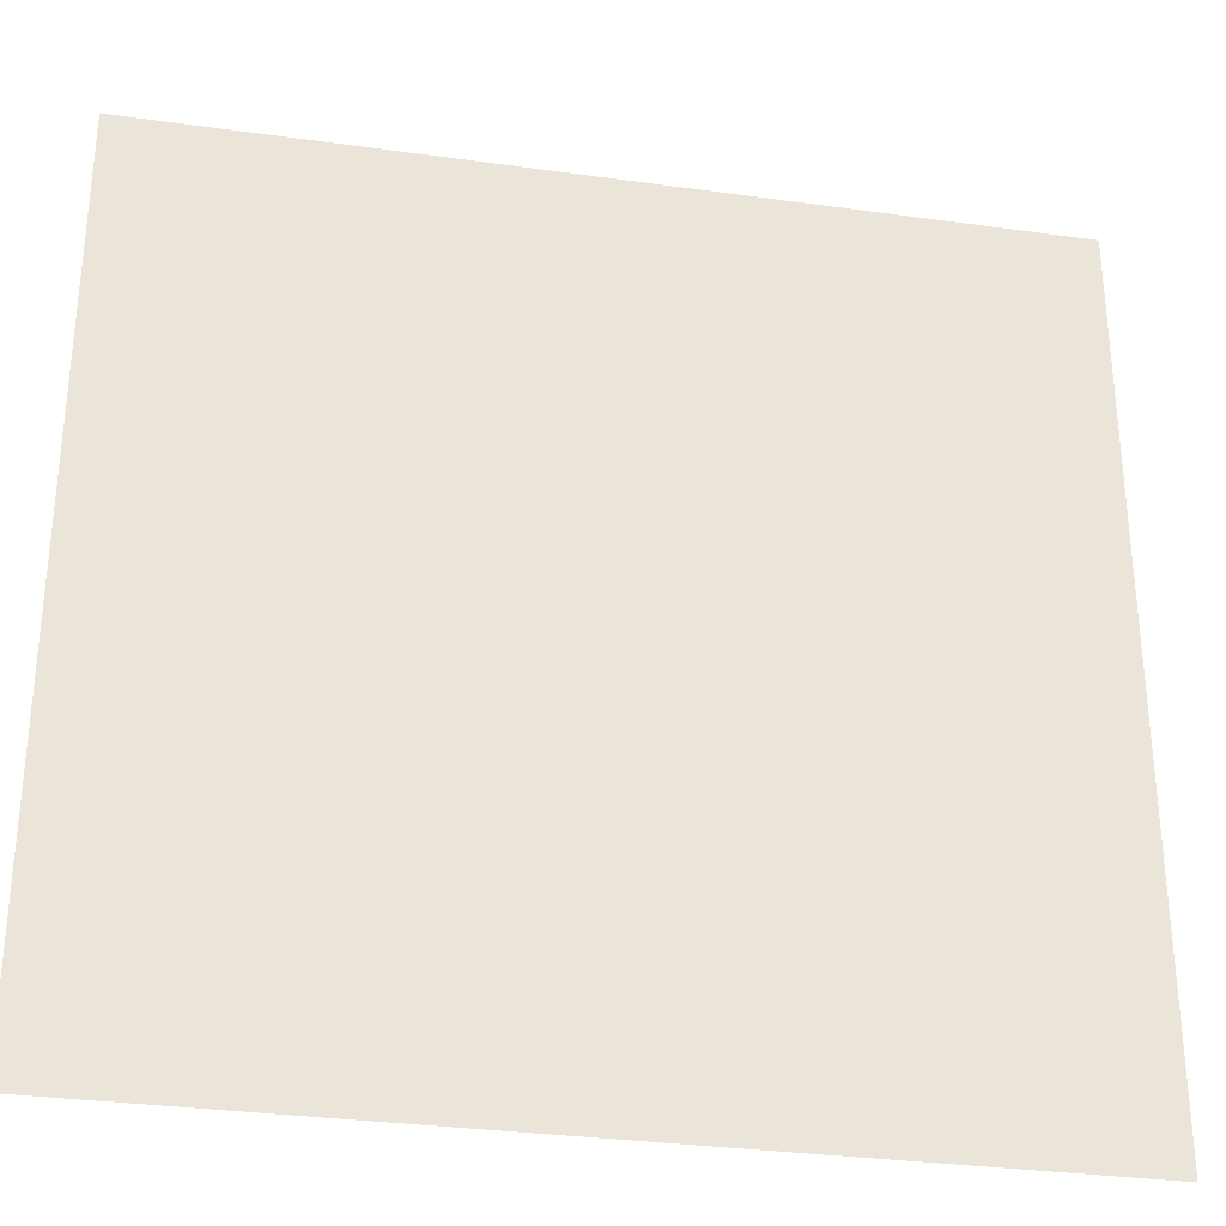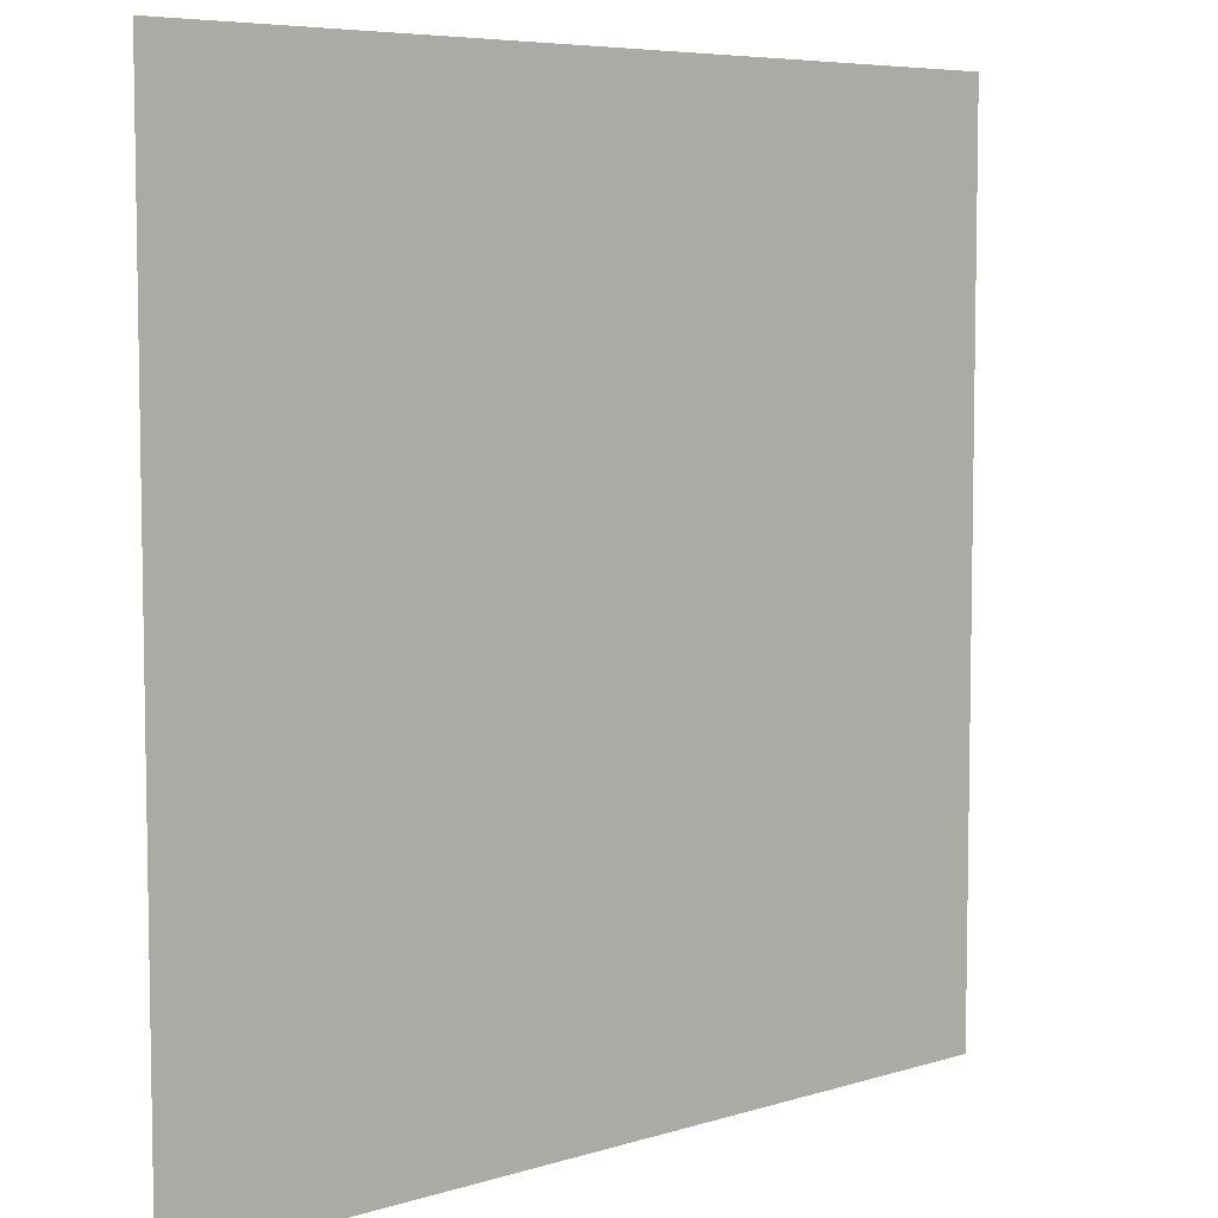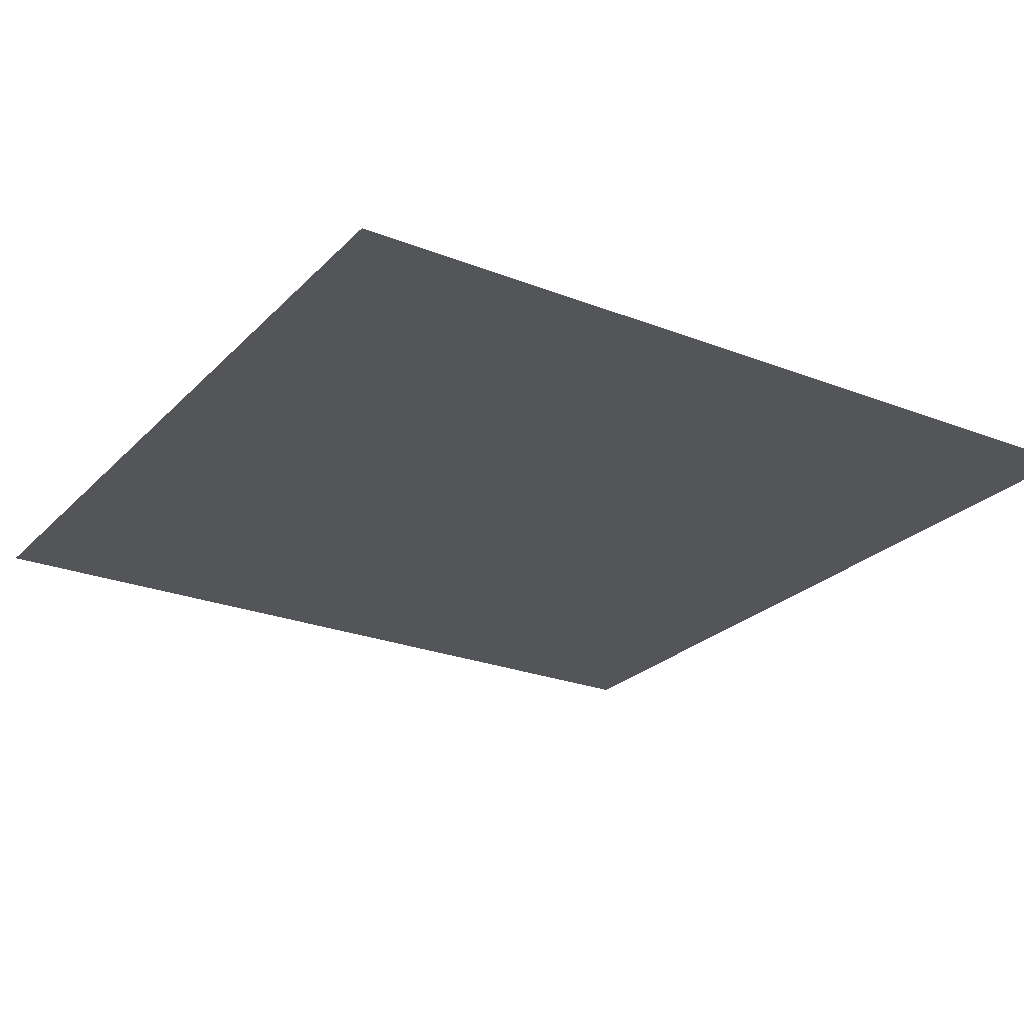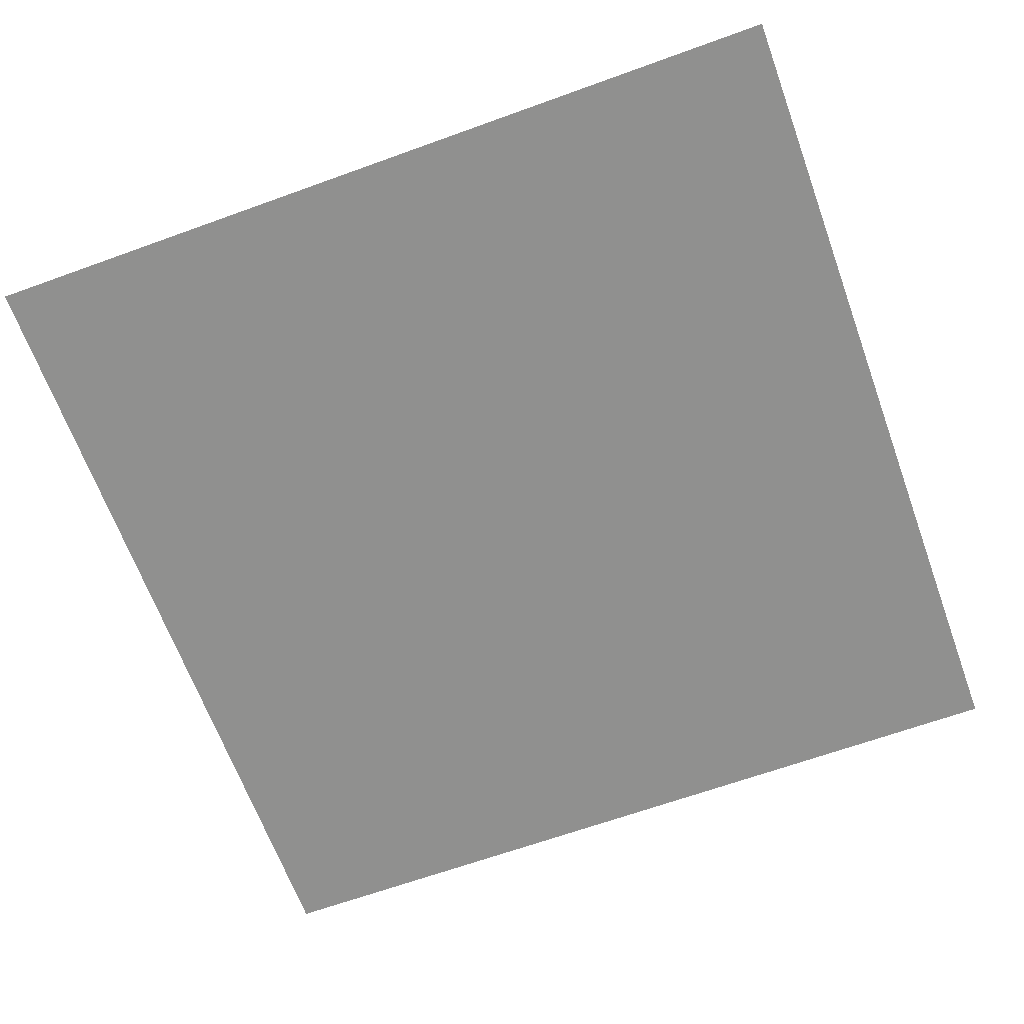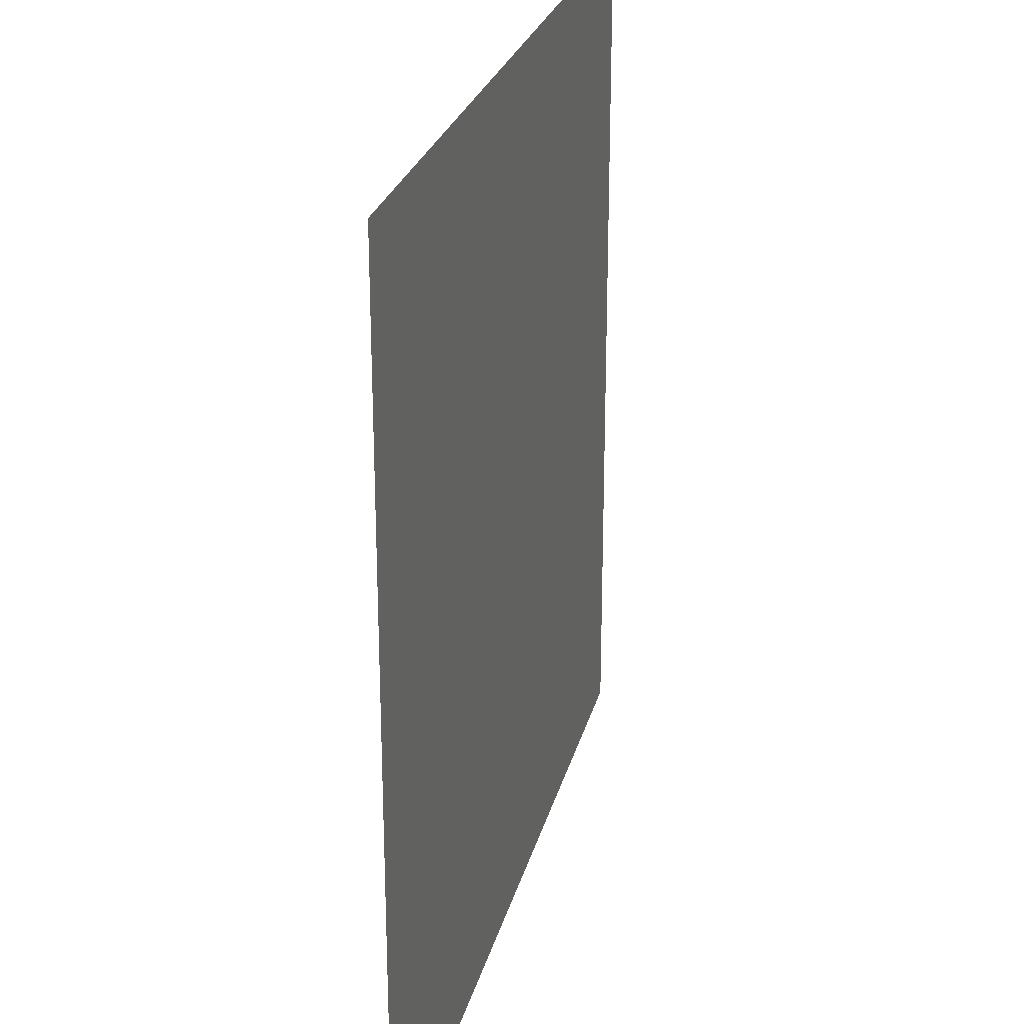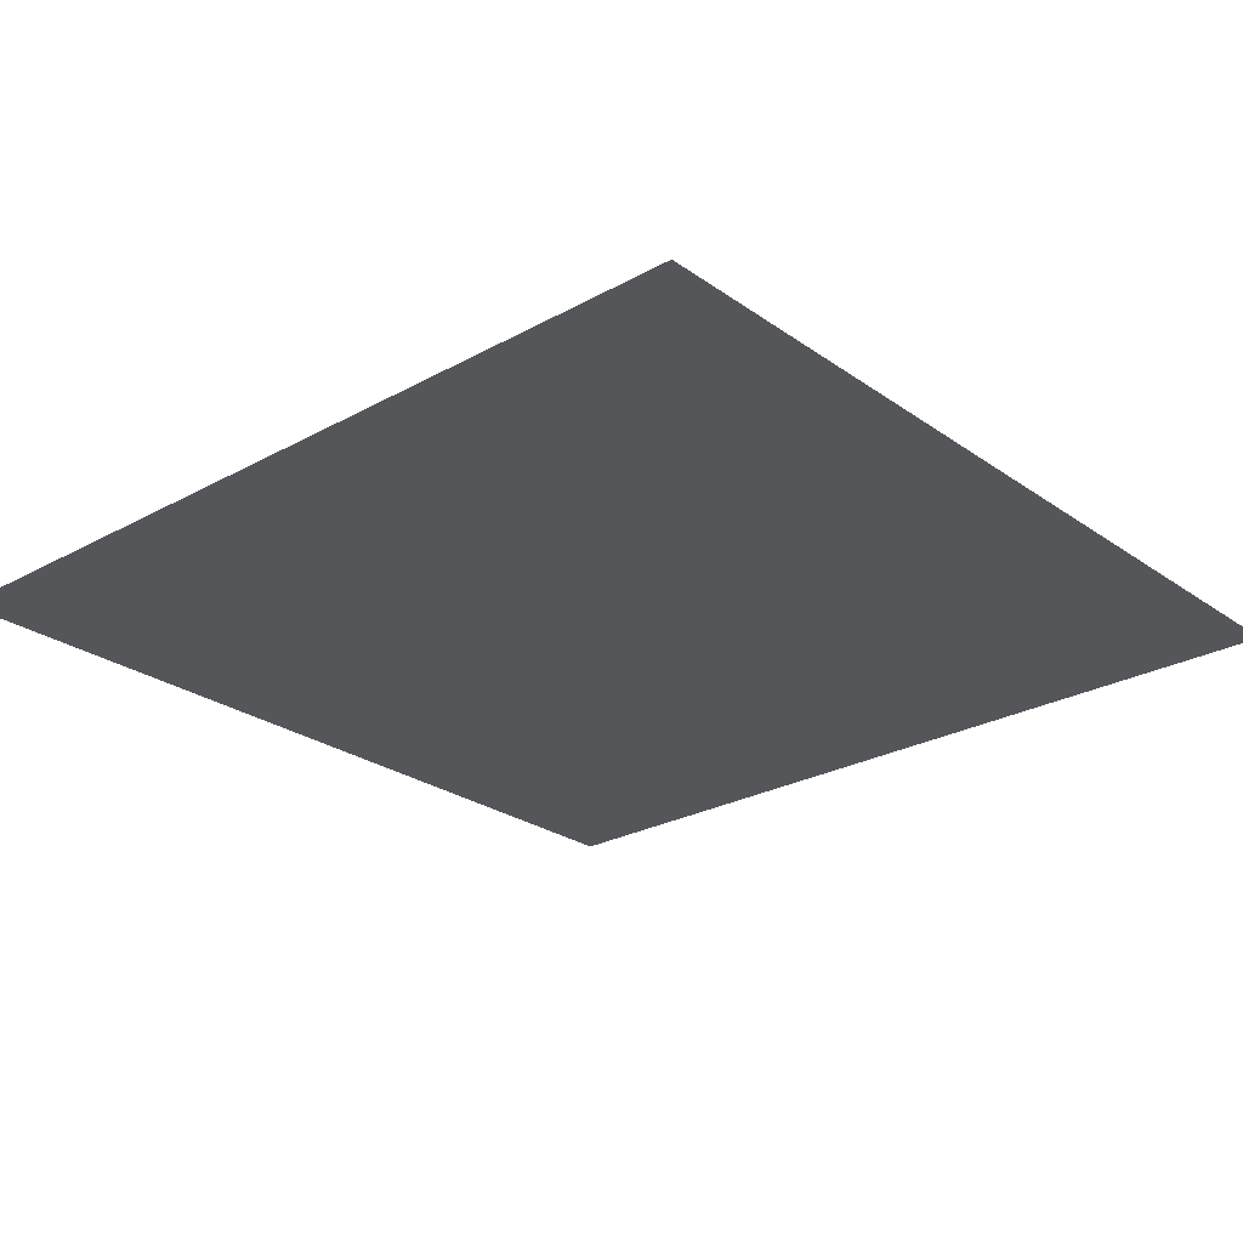
<metadata>
{"format":"obj","ext":"obj","renderer":"f3d","projection":"perspective","resolution":1024,"background":"white","views":[{"elev":-31.4,"azim":168.8,"up":"+Y"},{"elev":6.4,"azim":-42.6,"up":"+Y"},{"elev":-24.8,"azim":-122.5,"up":"+Z"},{"elev":-65.6,"azim":20.0,"up":"+Z"},{"elev":25.7,"azim":103.6,"up":"+Y"},{"elev":-25.4,"azim":-48.4,"up":"+Z"}]}
</metadata>
<code>
o black_2__1_5_d_swatch_Mesh.026
v 140.8 240.4 558.5
v 81.53 240.4 558.5
v 140.8 299.6 558.5
v 81.53 299.6 558.5
f 1 2 4 3

</code>
